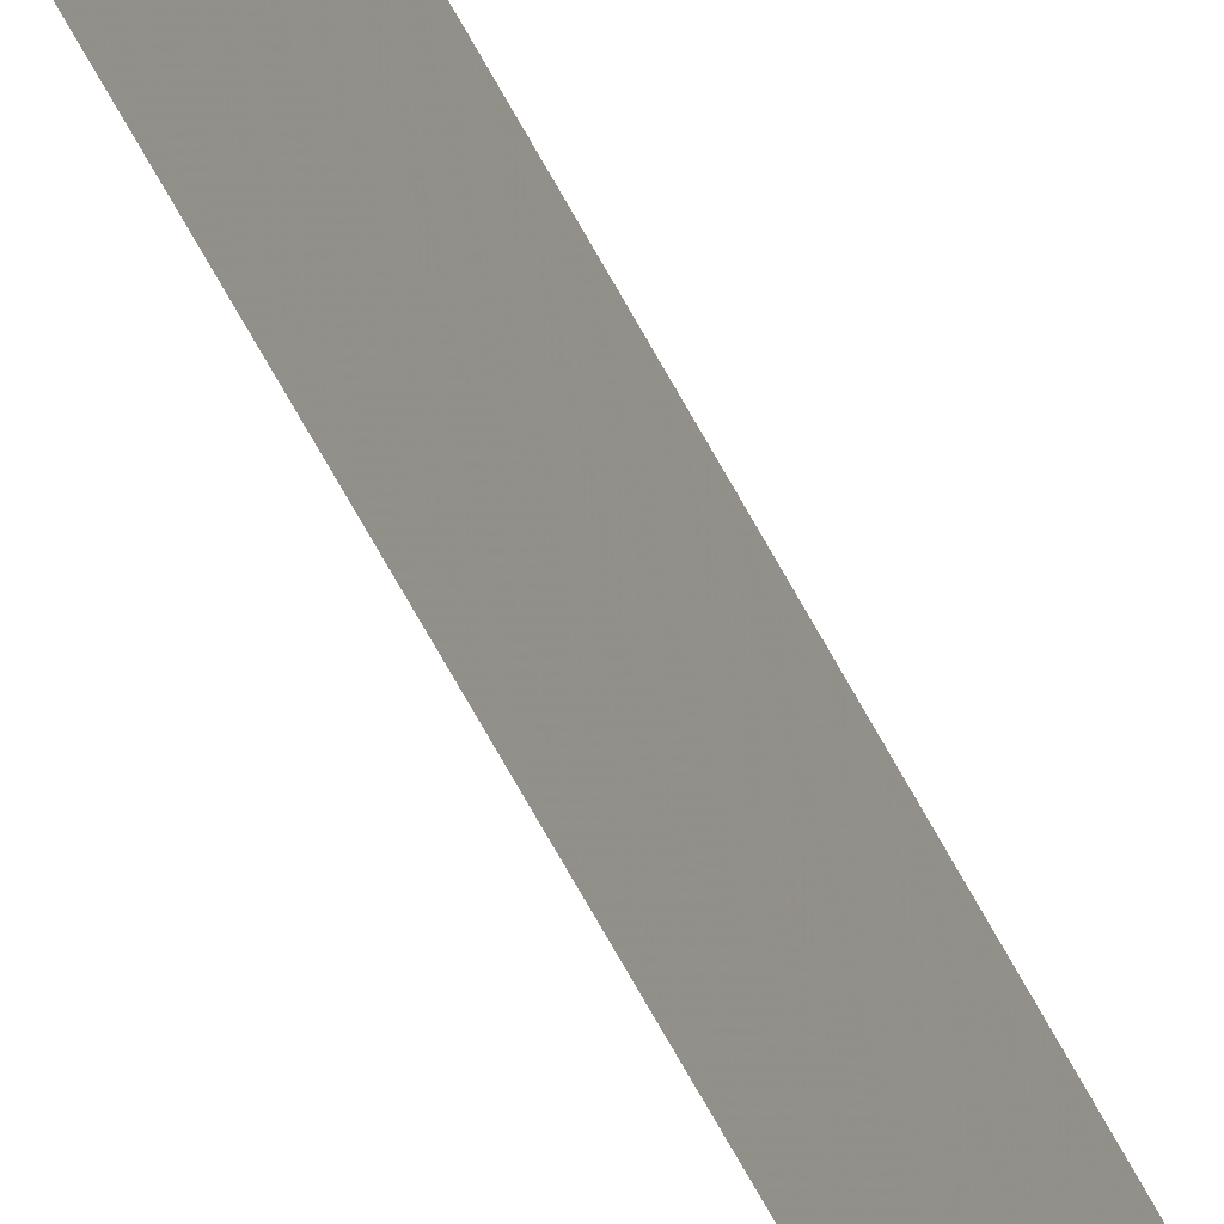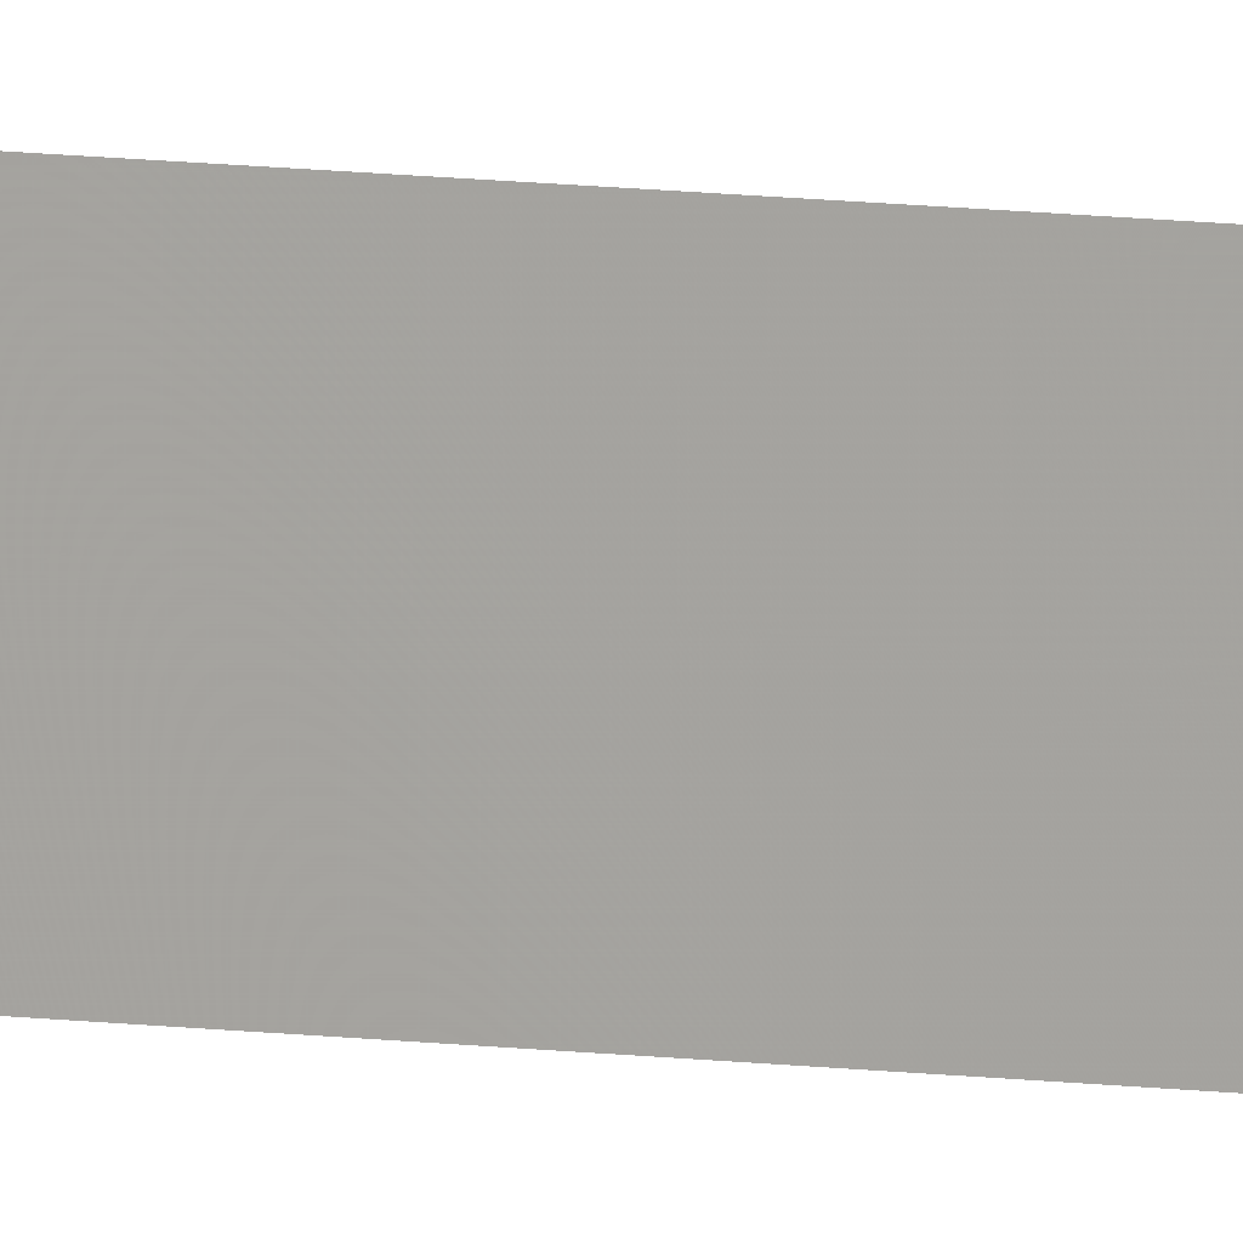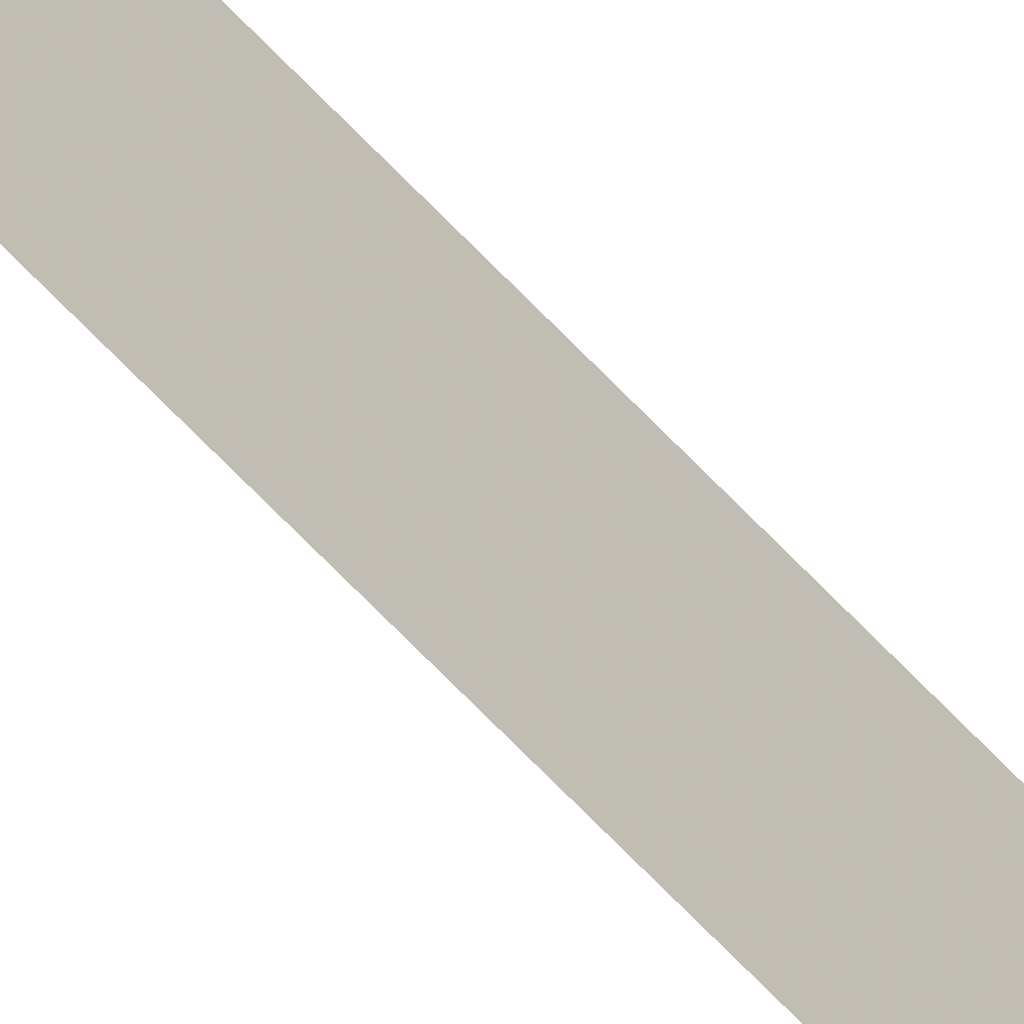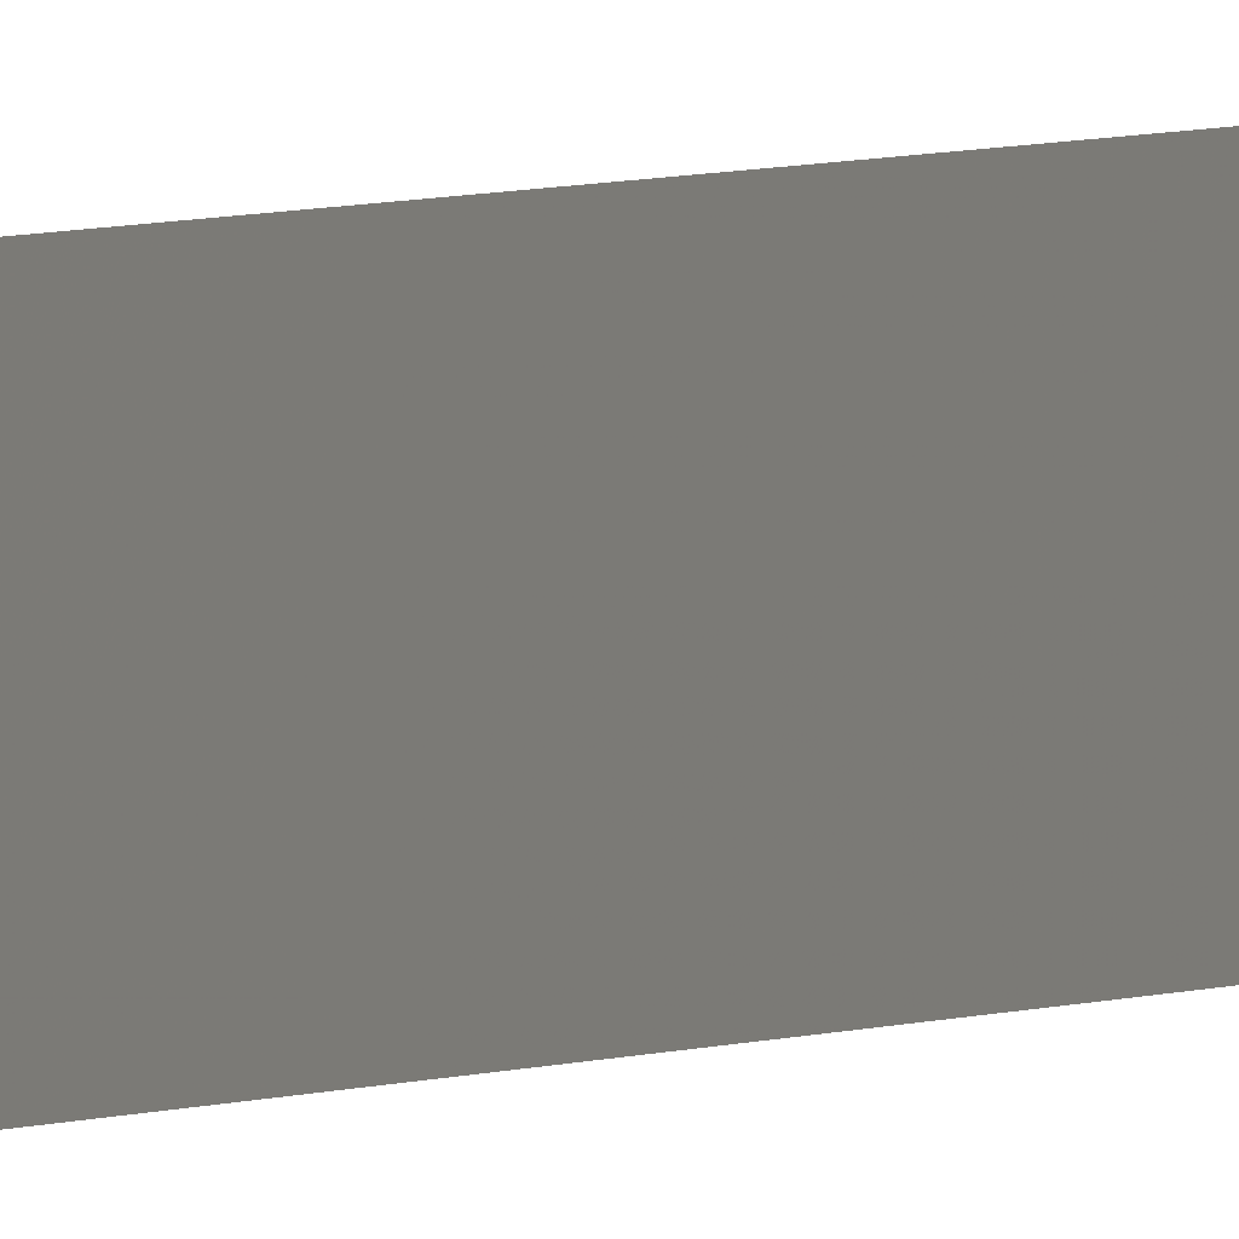
<metadata>
{"format":"obj","ext":"obj","renderer":"f3d","projection":"perspective","resolution":1024,"background":"white","views":[{"elev":-39.7,"azim":20.6,"up":"+Z"},{"elev":9.7,"azim":109.8,"up":"+Z"},{"elev":-50.8,"azim":38.5,"up":"+Z"},{"elev":2.0,"azim":-161.3,"up":"+Z"}]}
</metadata>
<code>
v -5.897 5.373 0.7968
v -5.896 -6.426 0.7969
v -5.897 5.373 0.5861
v -5.897 5.373 0.5862
v -5.897 5.373 0.7969
v -5.897 -6.426 0.5861
v -5.897 -6.426 0.5862
v -5.896 -6.426 0.7968
f 1 2 3
f 1 3 4
f 5 2 1
f 5 1 4
f 6 4 3
f 6 5 4
f 7 6 3
f 7 3 2
f 7 2 6
f 8 6 2
f 8 2 5
f 8 5 6

</code>
